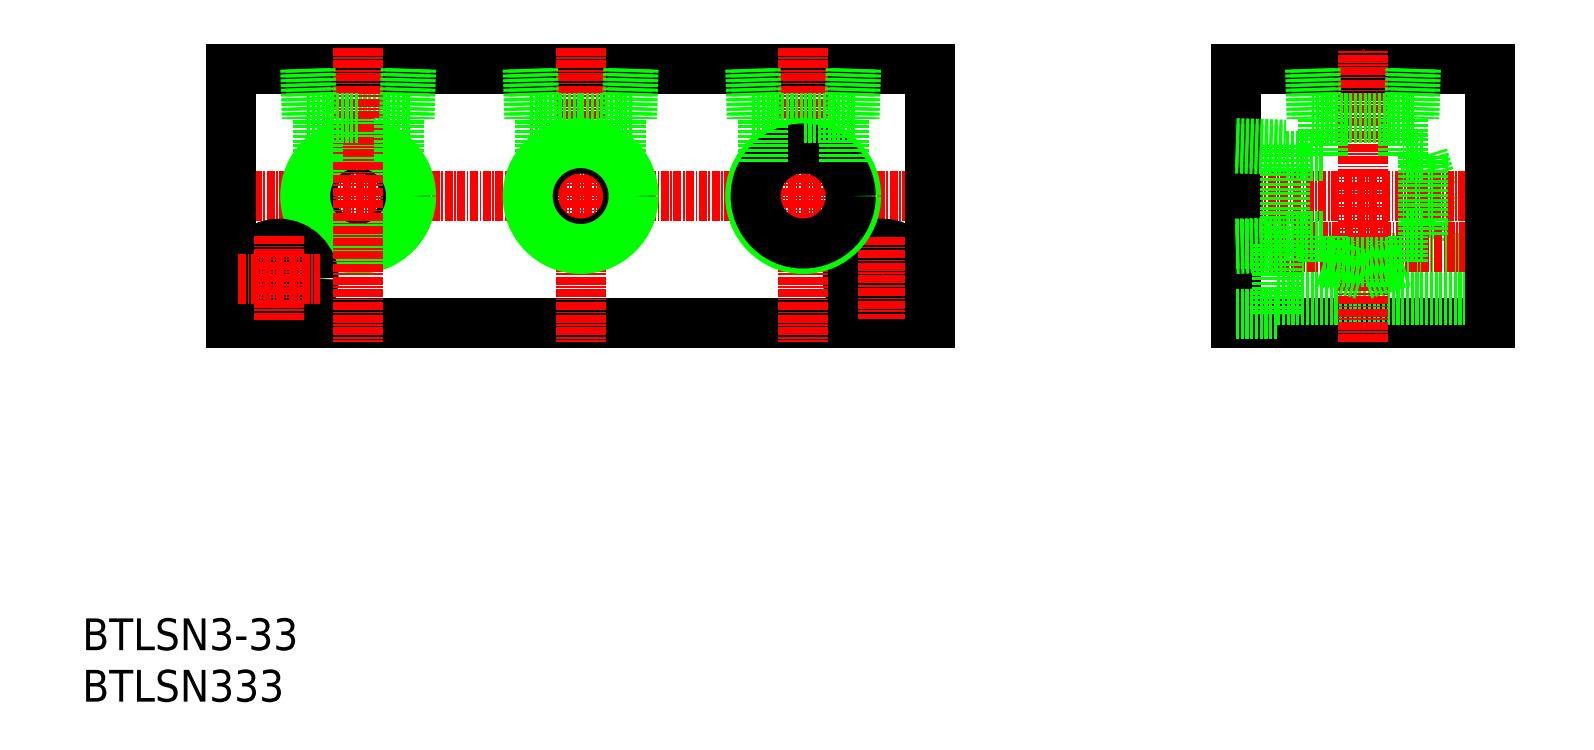
<metadata>
{"format":"dxf","ext":"dxf","renderer":"ezdxf+matplotlib","layout":"modelspace","background":"white","min_lineweight":24,"dpi":150}
</metadata>
<code>
0
SECTION
2
ENTITIES
0
LINE
8
0
10
1481
20
4725
30
0
11
1591
21
4725
31
0
0
LINE
8
0
10
1591
20
4765
30
0
11
1506
21
4765
31
0
0
LINE
8
CENTER
10
1479
20
4745
30
0
11
1594
21
4745
31
0
0
TEXT
8
0
10
1458
20
4665
30
0
40
5
1
BTLSN333
0
TEXT
8
0
10
1458
20
4673
30
0
40
5
1
BTLSN3-33
0
LINE
8
0
10
1509
20
4757
30
0
11
1501
21
4757
31
0
0
CIRCLE
8
0
10
1501
20
4745
30
0
40
7.475
0
CIRCLE
8
0
10
1501
20
4745
30
0
40
8.331
0
LINE
8
0
10
1481
20
4765
30
0
11
1521
21
4765
31
0
0
LINE
8
0
10
1481
20
4765
30
0
11
1481
21
4725
31
0
0
CIRCLE
8
0
10
1489
20
4732
30
0
40
3.3
0
CIRCLE
8
0
10
1489
20
4732
30
0
40
5.5
0
LINE
8
CENTER
10
1489
20
4738
30
0
11
1489
21
4725
31
0
0
LINE
8
CENTER
10
1501
20
4768
30
0
11
1501
21
4722
31
0
0
LINE
8
CENTER
10
1482
20
4732
30
0
11
1495
21
4732
31
0
0
LINE
8
0
10
1493
20
4765
30
0
11
1493
21
4757
31
0
0
LINE
8
0
10
1494
20
4765
30
0
11
1494
21
4757
31
0
0
LINE
8
0
10
1501
20
4757
30
0
11
1493
21
4757
31
0
0
LINE
8
0
10
1495
20
4750
30
0
11
1495
21
4757
31
0
0
LINE
8
CENTER
10
1536
20
4768
30
0
11
1536
21
4722
31
0
0
LINE
8
0
10
1536
20
4725
30
0
11
1536
21
4725
31
0
0
LINE
8
0
10
1509
20
4765
30
0
11
1508
21
4757
31
0
0
LINE
8
0
10
1510
20
4765
30
0
11
1509
21
4757
31
0
0
LINE
8
0
10
1508
20
4750
30
0
11
1508
21
4757
31
0
0
LINE
8
0
10
1544
20
4765
30
0
11
1543
21
4757
31
0
0
LINE
8
0
10
1545
20
4765
30
0
11
1544
21
4757
31
0
0
LINE
8
0
10
1528
20
4765
30
0
11
1528
21
4757
31
0
0
LINE
8
0
10
1529
20
4765
30
0
11
1529
21
4757
31
0
0
CIRCLE
8
0
10
1536
20
4745
30
0
40
7.475
0
CIRCLE
8
0
10
1536
20
4745
30
0
40
8.331
0
LINE
8
0
10
1536
20
4757
30
0
11
1528
21
4757
31
0
0
LINE
8
0
10
1530
20
4750
30
0
11
1530
21
4757
31
0
0
LINE
8
0
10
1544
20
4757
30
0
11
1536
21
4757
31
0
0
LINE
8
0
10
1543
20
4750
30
0
11
1543
21
4757
31
0
0
LINE
8
CENTER
10
1577
20
4732
30
0
11
1590
21
4732
31
0
0
CIRCLE
8
0
10
1584
20
4732
30
0
40
5.5
0
CIRCLE
8
0
10
1584
20
4732
30
0
40
3.3
0
LINE
8
CENTER
10
1584
20
4738
30
0
11
1584
21
4725
31
0
0
LINE
8
CENTER
10
1571
20
4768
30
0
11
1571
21
4722
31
0
0
LINE
8
0
10
1571
20
4757
30
0
11
1563
21
4757
31
0
0
CIRCLE
8
0
10
1571
20
4745
30
0
40
8.331
0
CIRCLE
8
0
10
1571
20
4745
30
0
40
7.475
0
LINE
8
0
10
1563
20
4765
30
0
11
1563
21
4757
31
0
0
LINE
8
0
10
1564
20
4765
30
0
11
1564
21
4757
31
0
0
LINE
8
0
10
1565
20
4750
30
0
11
1565
21
4757
31
0
0
LINE
8
0
10
1580
20
4765
30
0
11
1579
21
4757
31
0
0
LINE
8
0
10
1579
20
4765
30
0
11
1578
21
4757
31
0
0
LINE
8
0
10
1579
20
4757
30
0
11
1571
21
4757
31
0
0
LINE
8
0
10
1578
20
4750
30
0
11
1578
21
4757
31
0
0
LINE
8
0
10
1591
20
4765
30
0
11
1591
21
4725
31
0
0
LINE
8
0
10
1669
20
4738
30
0
11
1670
21
4746
31
0
0
LINE
8
0
10
1670
20
4746
30
0
11
1669
21
4751
31
0
0
LINE
8
0
10
1646
20
4735
30
0
11
1679
21
4735
31
0
0
LINE
8
0
10
1639
20
4725
30
0
11
1679
21
4725
31
0
0
LINE
8
0
10
1646
20
4728
30
0
11
1679
21
4728
31
0
0
LINE
8
0
10
1639
20
4765
30
0
11
1679
21
4765
31
0
0
LINE
8
CENTER
10
1636
20
4745
30
0
11
1682
21
4745
31
0
0
LINE
8
CENTER
10
1640
20
4737
30
0
11
1682
21
4737
31
0
0
LINE
8
0
10
1666
20
4734
30
0
11
1666
21
4738
31
0
0
LINE
8
CENTER
10
1659
20
4722
30
0
11
1659
21
4768
31
0
0
LINE
8
0
10
1639
20
4725
30
0
11
1639
21
4765
31
0
0
LINE
8
0
10
1646
20
4737
30
0
11
1646
21
4726
31
0
0
LINE
8
0
10
1653
20
4734
30
0
11
1653
21
4738
31
0
0
LINE
8
0
10
1639
20
4726
30
0
11
1646
21
4726
31
0
0
LINE
8
0
10
1666
20
4734
30
0
11
1659
21
4732
31
0
0
LINE
8
0
10
1653
20
4734
30
0
11
1666
21
4734
31
0
0
LINE
8
0
10
1659
20
4732
30
0
11
1653
21
4734
31
0
0
LINE
8
0
10
1639
20
4736
30
0
11
1647
21
4737
31
0
0
LINE
8
0
10
1639
20
4737
30
0
11
1647
21
4738
31
0
0
LINE
8
0
10
1639
20
4737
30
0
11
1646
21
4737
31
0
0
LINE
8
0
10
1639
20
4753
30
0
11
1647
21
4753
31
0
0
LINE
8
0
10
1639
20
4752
30
0
11
1647
21
4752
31
0
0
LINE
8
0
10
1667
20
4765
30
0
11
1667
21
4757
31
0
0
LINE
8
0
10
1668
20
4765
30
0
11
1667
21
4757
31
0
0
LINE
8
0
10
1652
20
4765
30
0
11
1652
21
4757
31
0
0
LINE
8
0
10
1651
20
4765
30
0
11
1651
21
4757
31
0
0
LINE
8
0
10
1667
20
4757
30
0
11
1651
21
4757
31
0
0
LINE
8
0
10
1647
20
4753
30
0
11
1647
21
4737
31
0
0
LINE
8
0
10
1669
20
4751
30
0
11
1669
21
4738
31
0
0
LINE
8
0
10
1666
20
4751
30
0
11
1666
21
4757
31
0
0
LINE
8
0
10
1679
20
4725
30
0
11
1679
21
4765
31
0
0
LINE
8
0
10
1653
20
4751
30
0
11
1653
21
4757
31
0
0
LINE
8
0
10
1669
20
4738
30
0
11
1666
21
4738
31
0
0
LINE
8
0
10
1669
20
4751
30
0
11
1666
21
4751
31
0
0
LINE
8
0
10
1653
20
4751
30
0
11
1647
21
4751
31
0
0
LINE
8
0
10
1653
20
4738
30
0
11
1647
21
4738
31
0
0
ENDSEC
0
EOF

</code>
